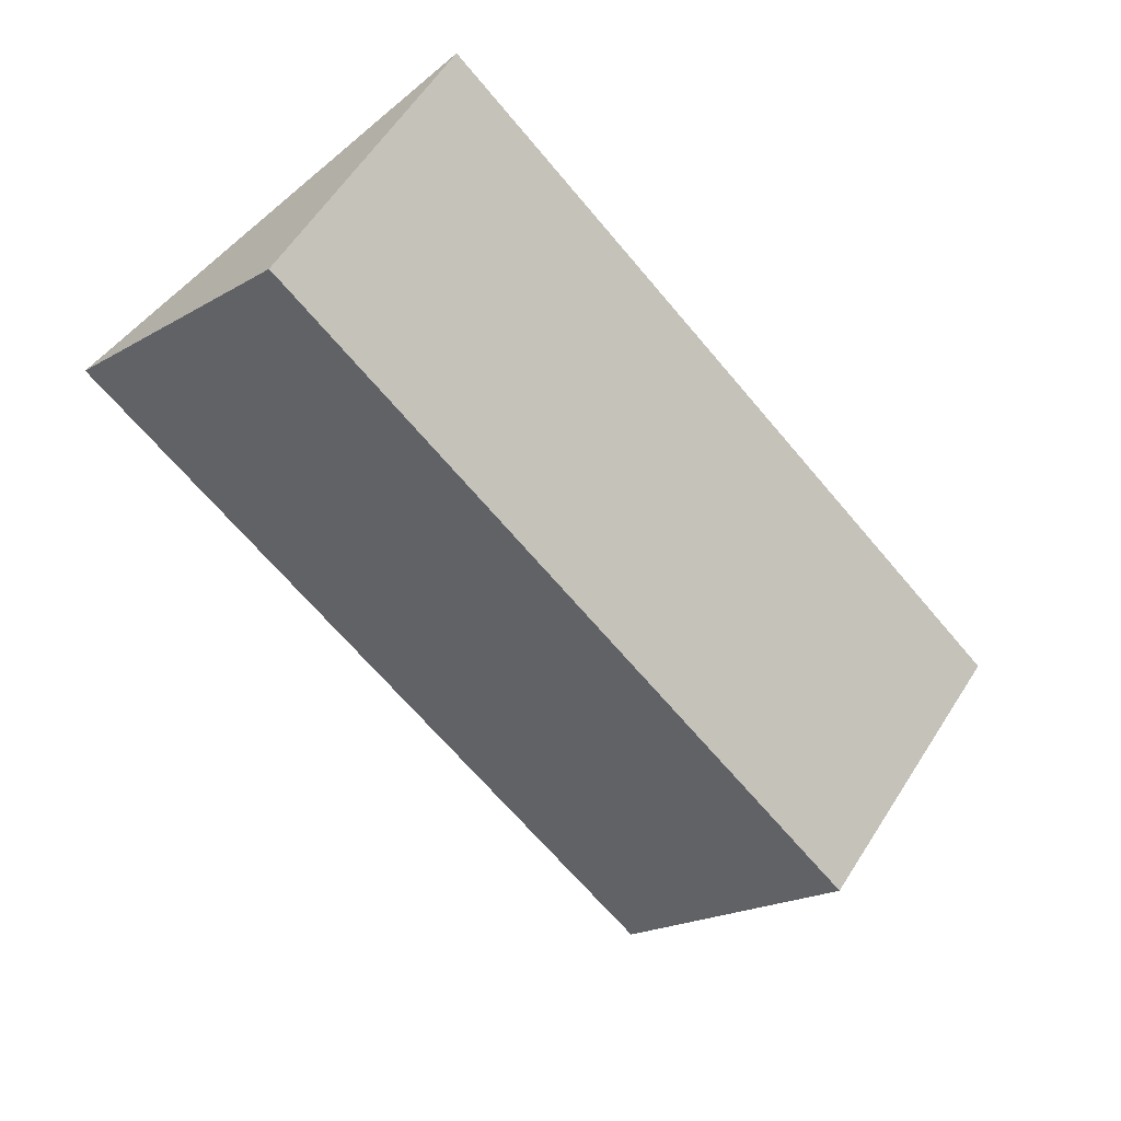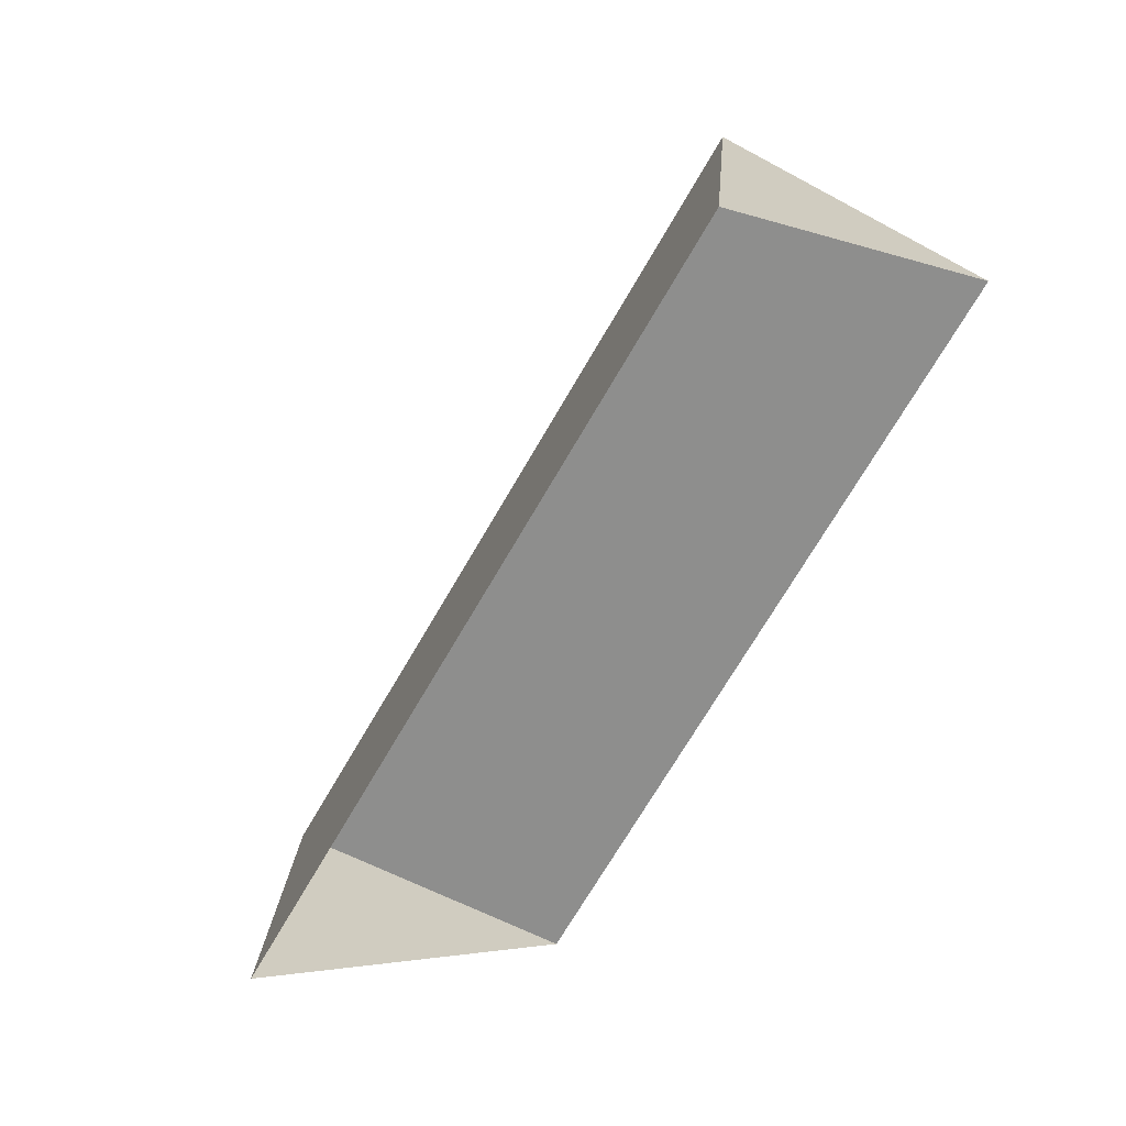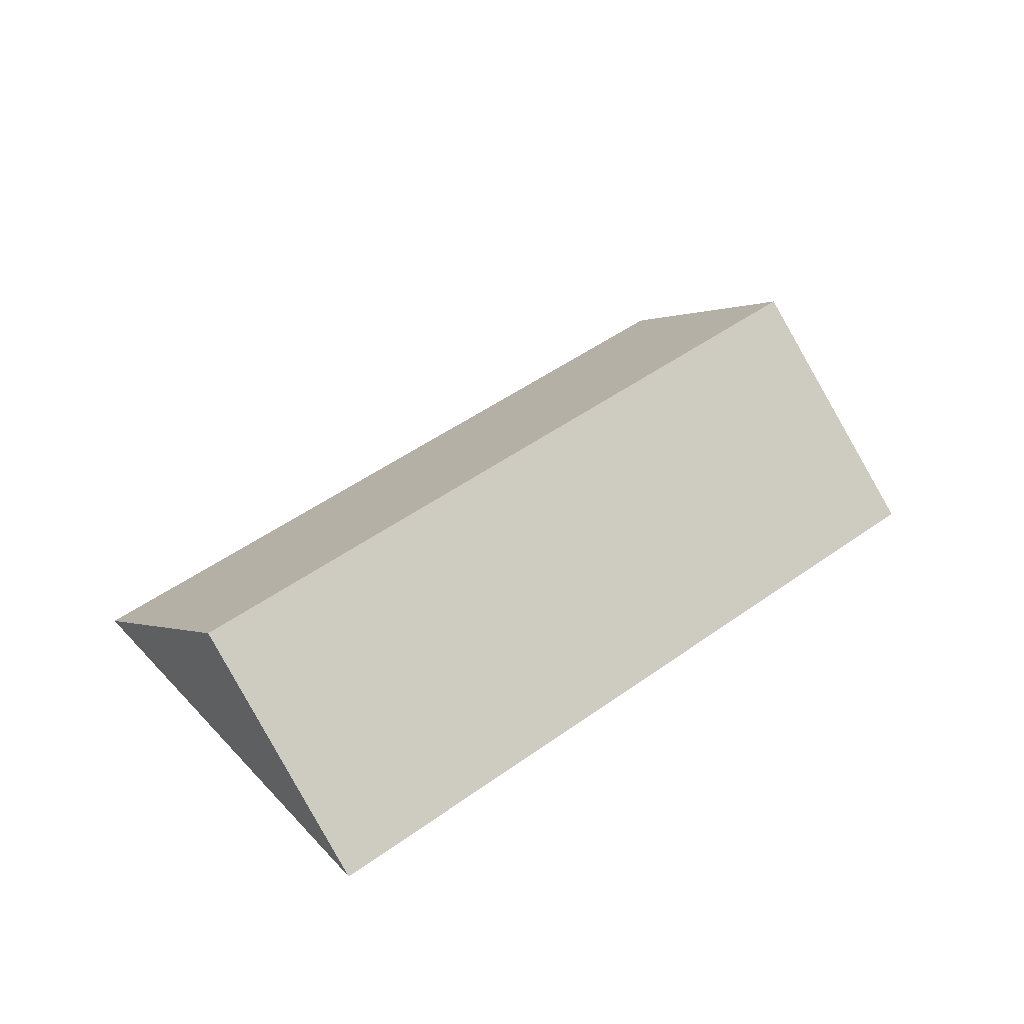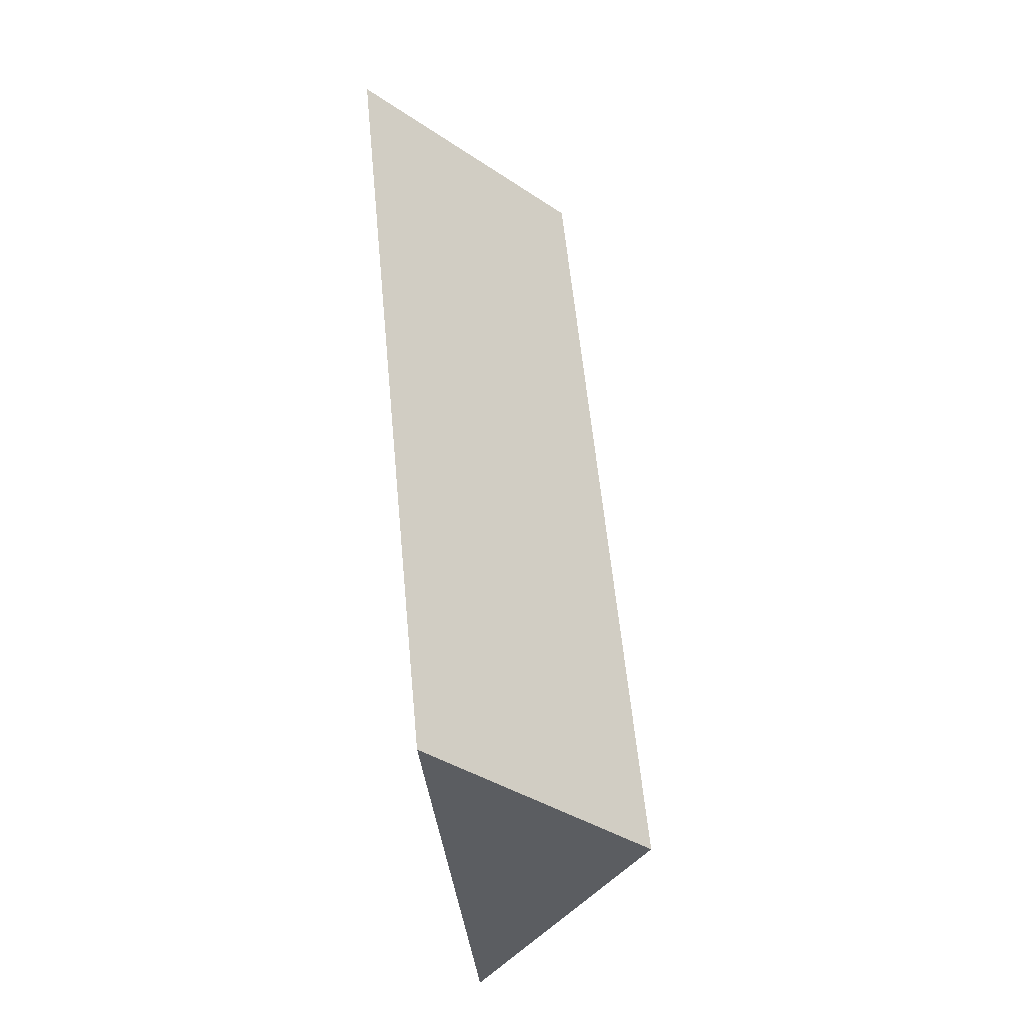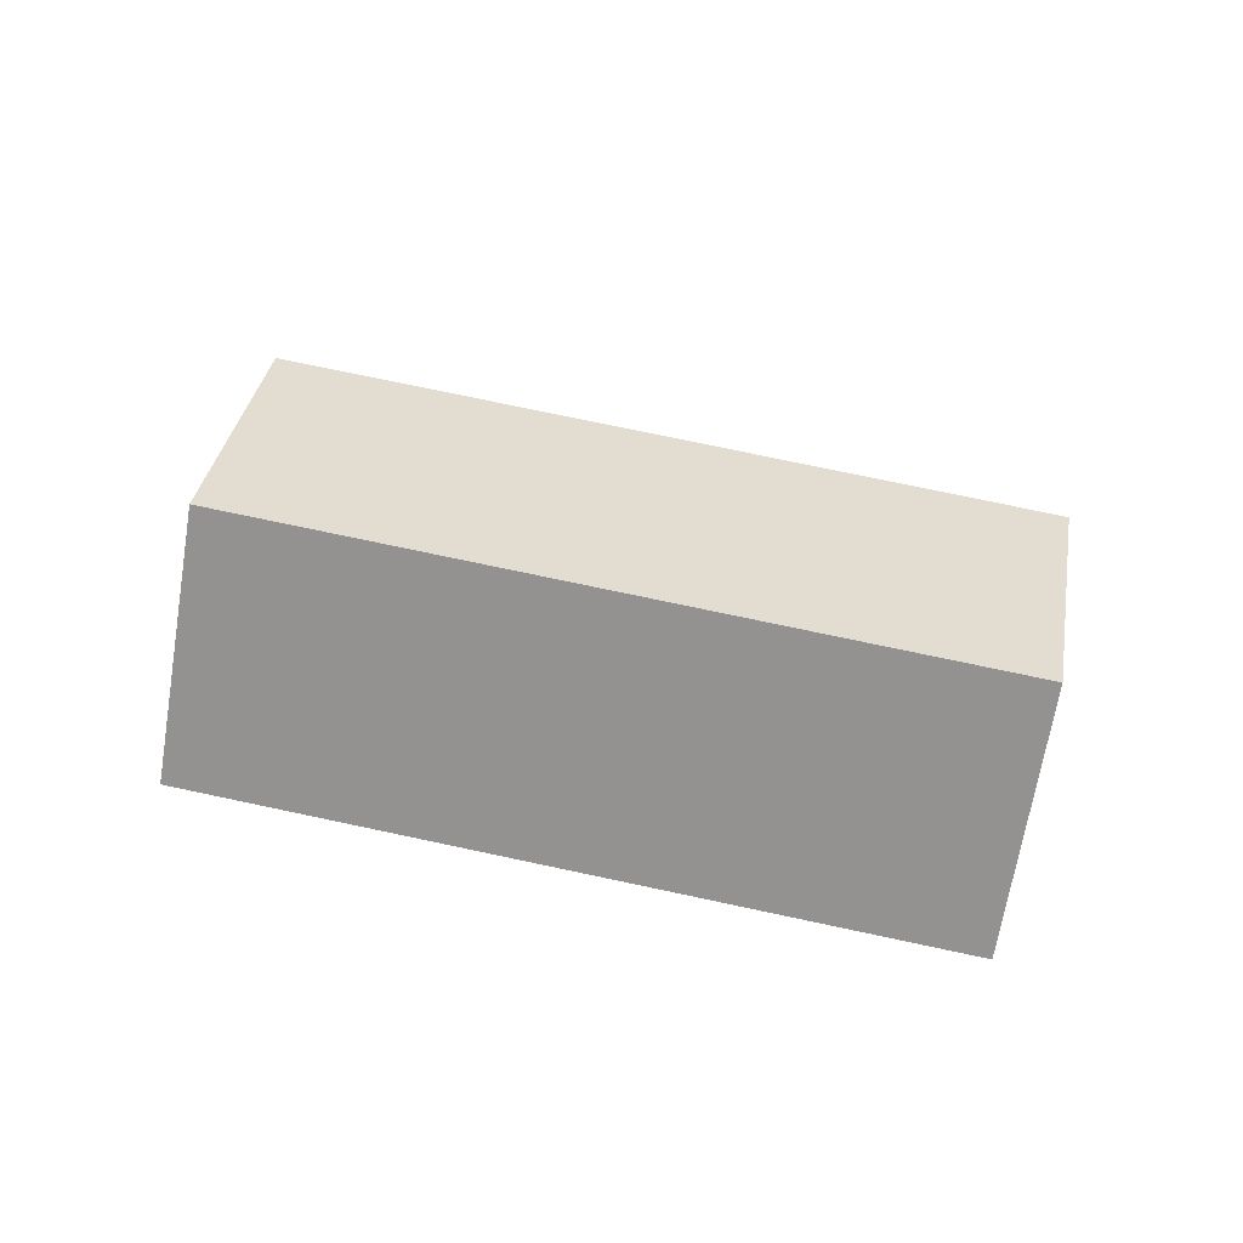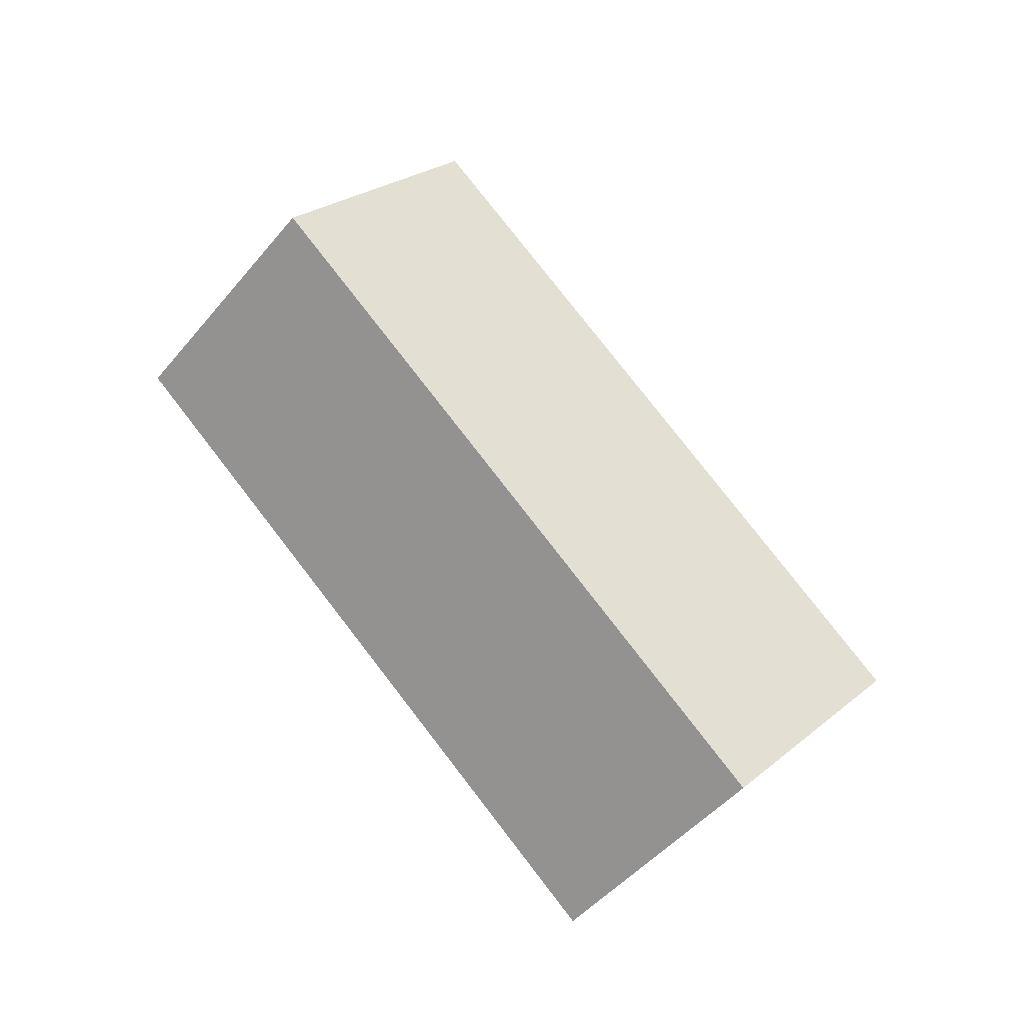
<metadata>
{"format":"obj","ext":"obj","renderer":"f3d","projection":"perspective","resolution":1024,"background":"white","views":[{"elev":21.9,"azim":173.9,"up":"+Z"},{"elev":49.4,"azim":-38.8,"up":"+Z"},{"elev":46.8,"azim":89.9,"up":"+Y"},{"elev":-76.3,"azim":98.0,"up":"+Z"},{"elev":73.4,"azim":-38.5,"up":"+Y"},{"elev":78.6,"azim":-178.3,"up":"+Y"}]}
</metadata>
<code>
o BK39_500_019028_0018_roof
v 16.28 75 -253.4
v 210.8 75 -16.99
v 82.01 145 -307.5
v 276.5 144.9 -70.98
v 147.8 75 -361.6
v 342.2 75 -125
v 16.28 0 -253.4
v 210.8 0 -16.99
v 342.2 0 -125
v 147.8 0 -361.6
f 4 2 1 3
f 4 6 5 3
f 2 4 6
f 5 3 1

</code>
